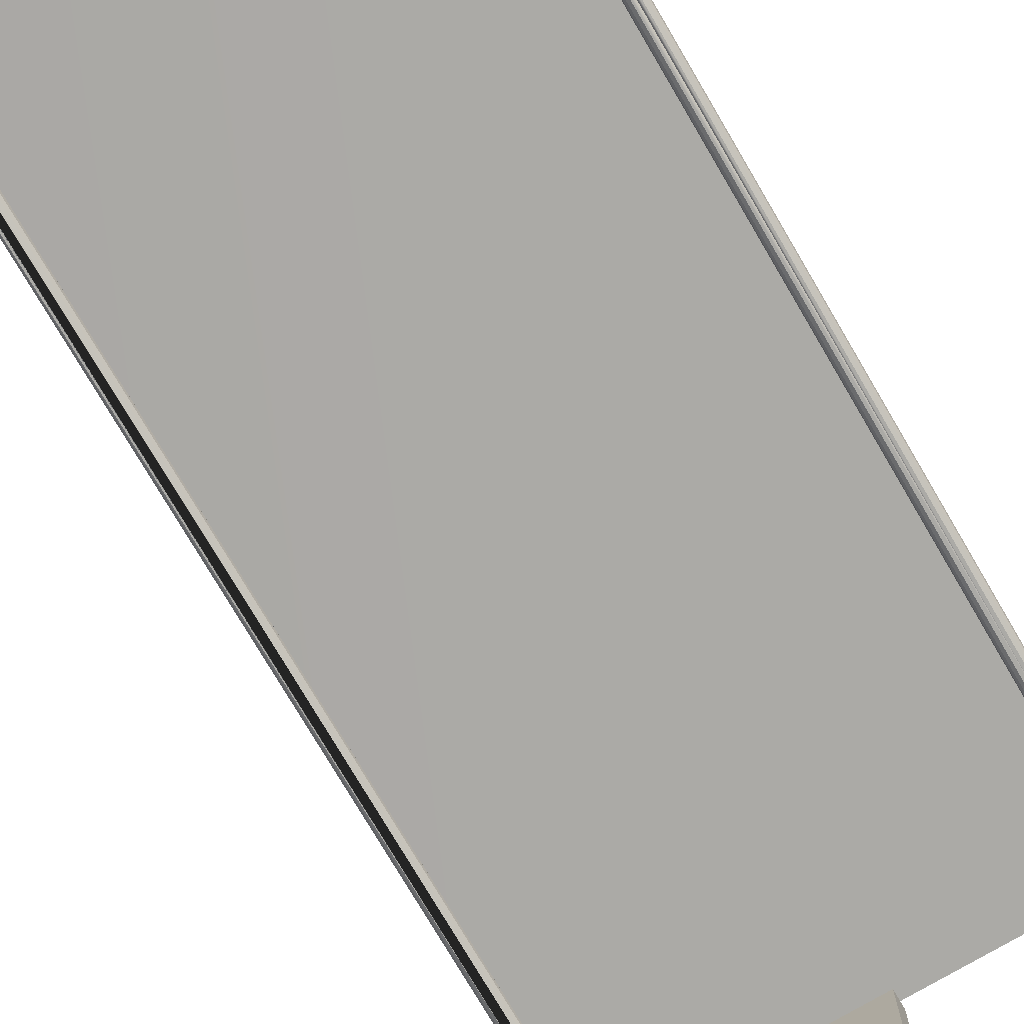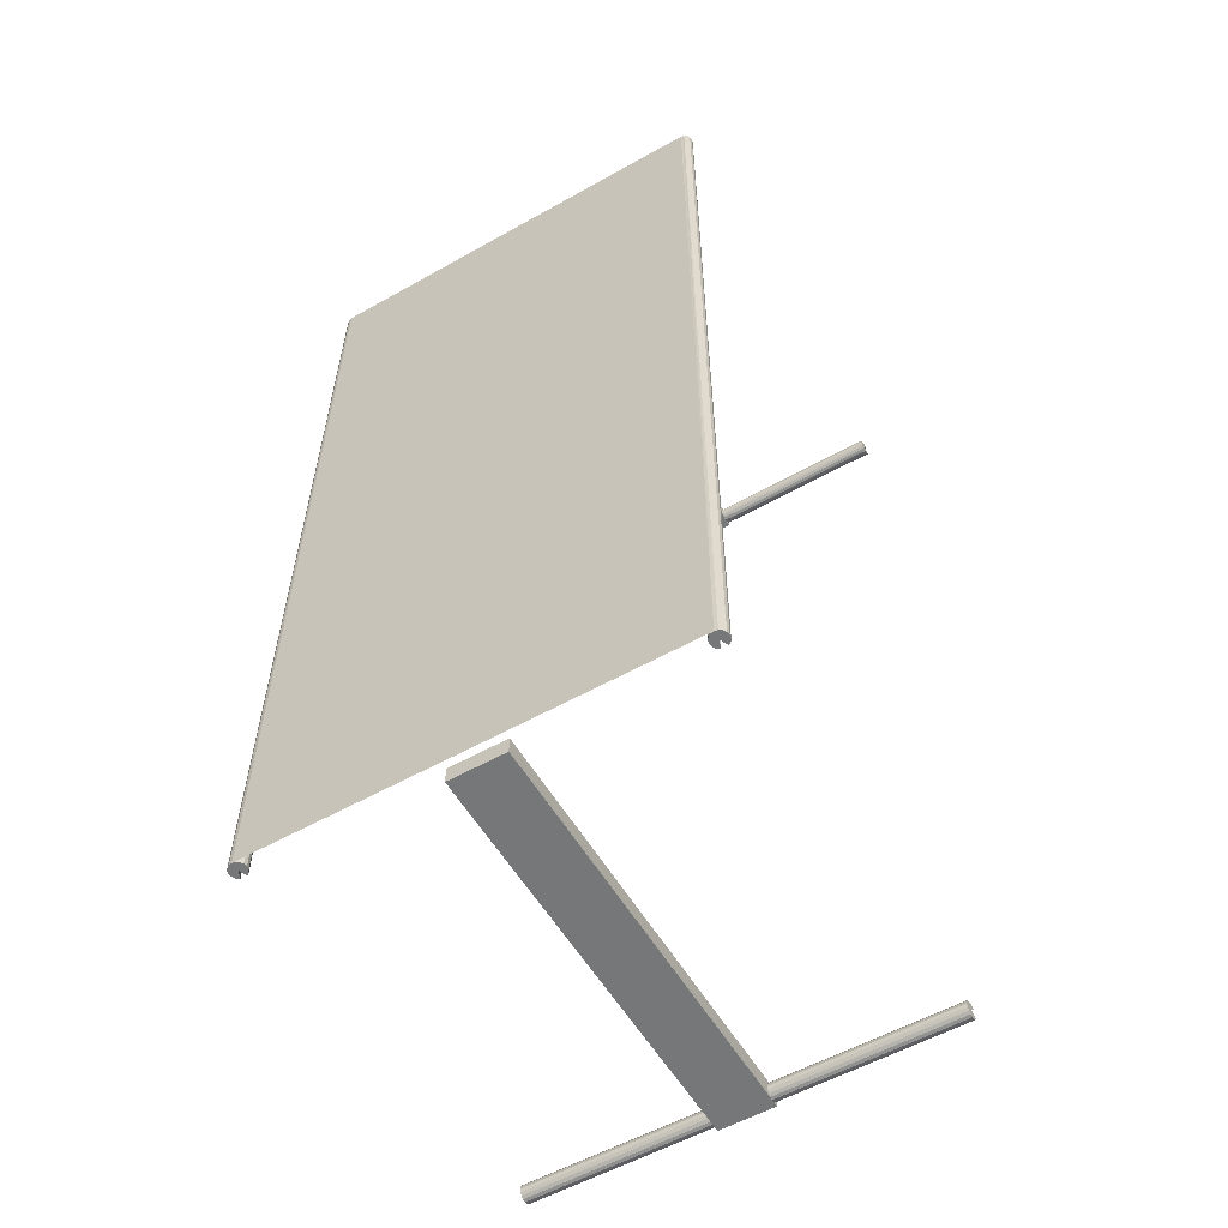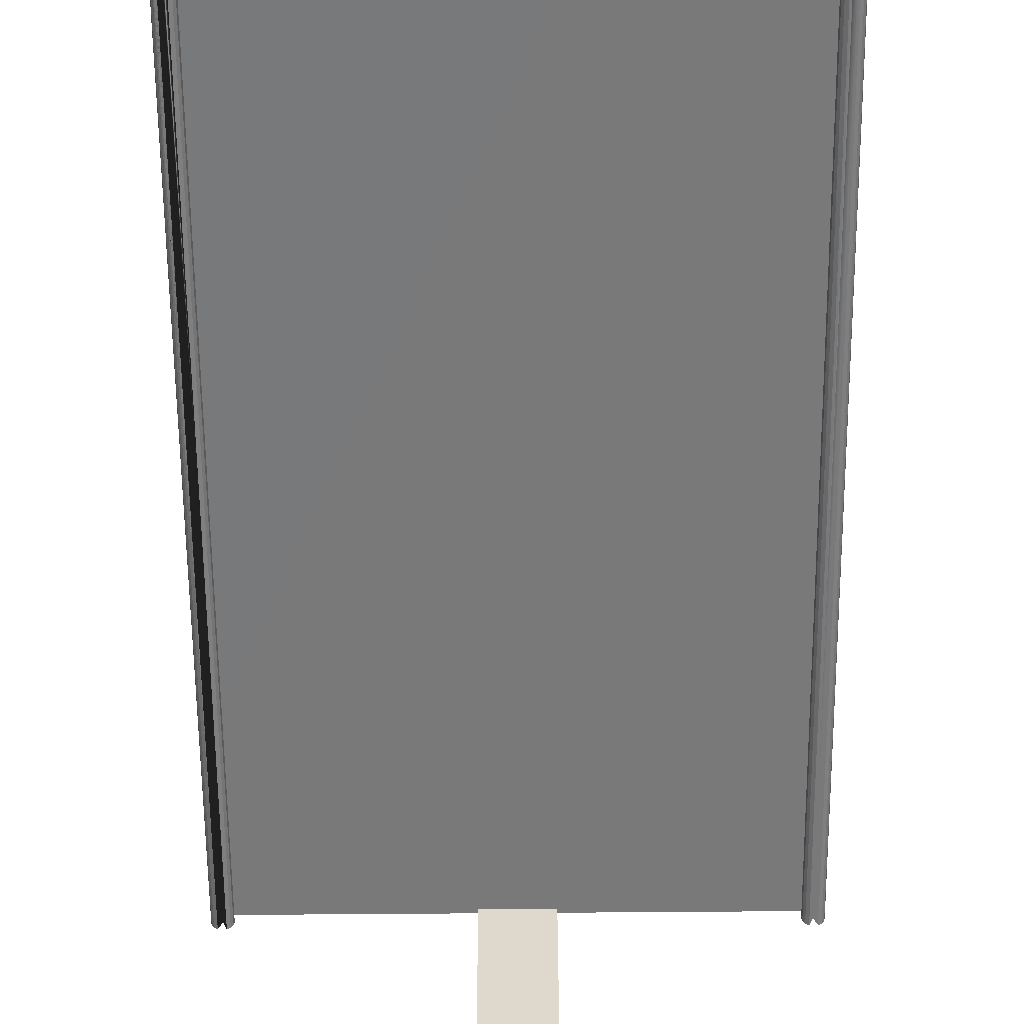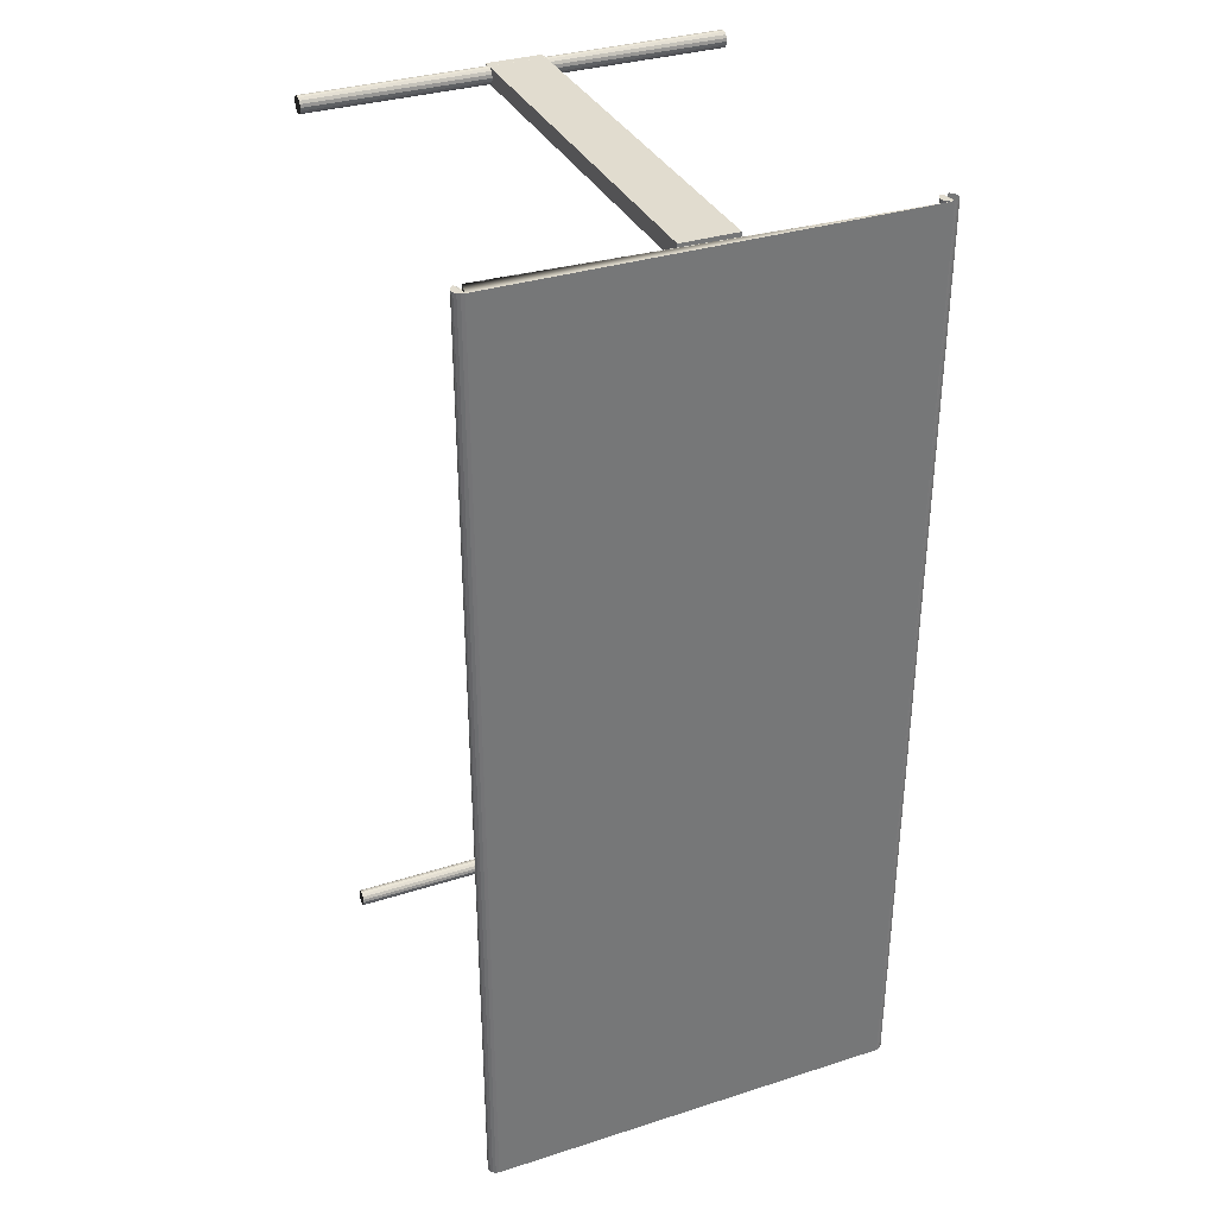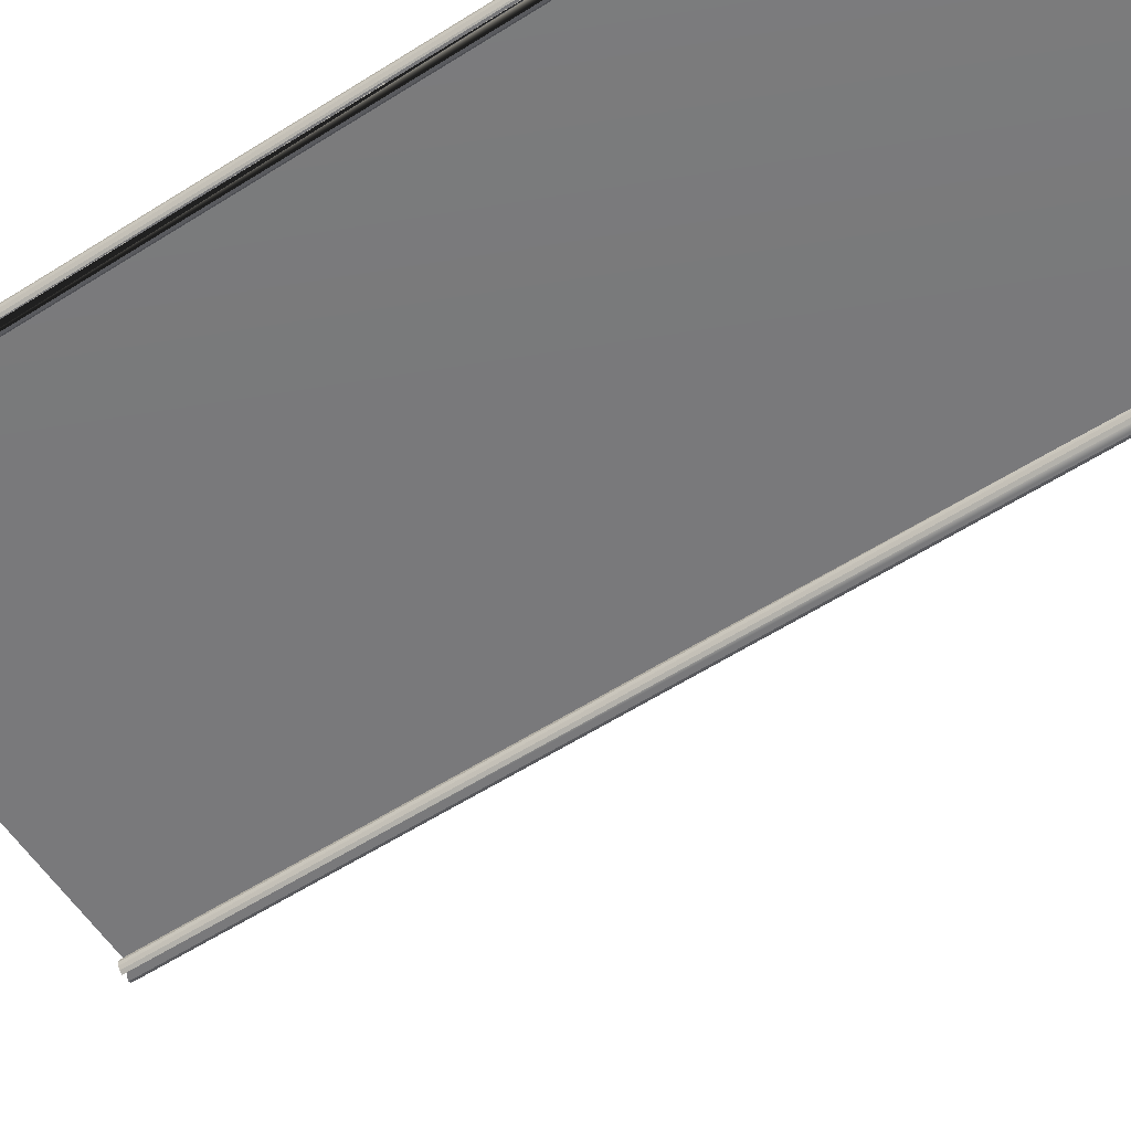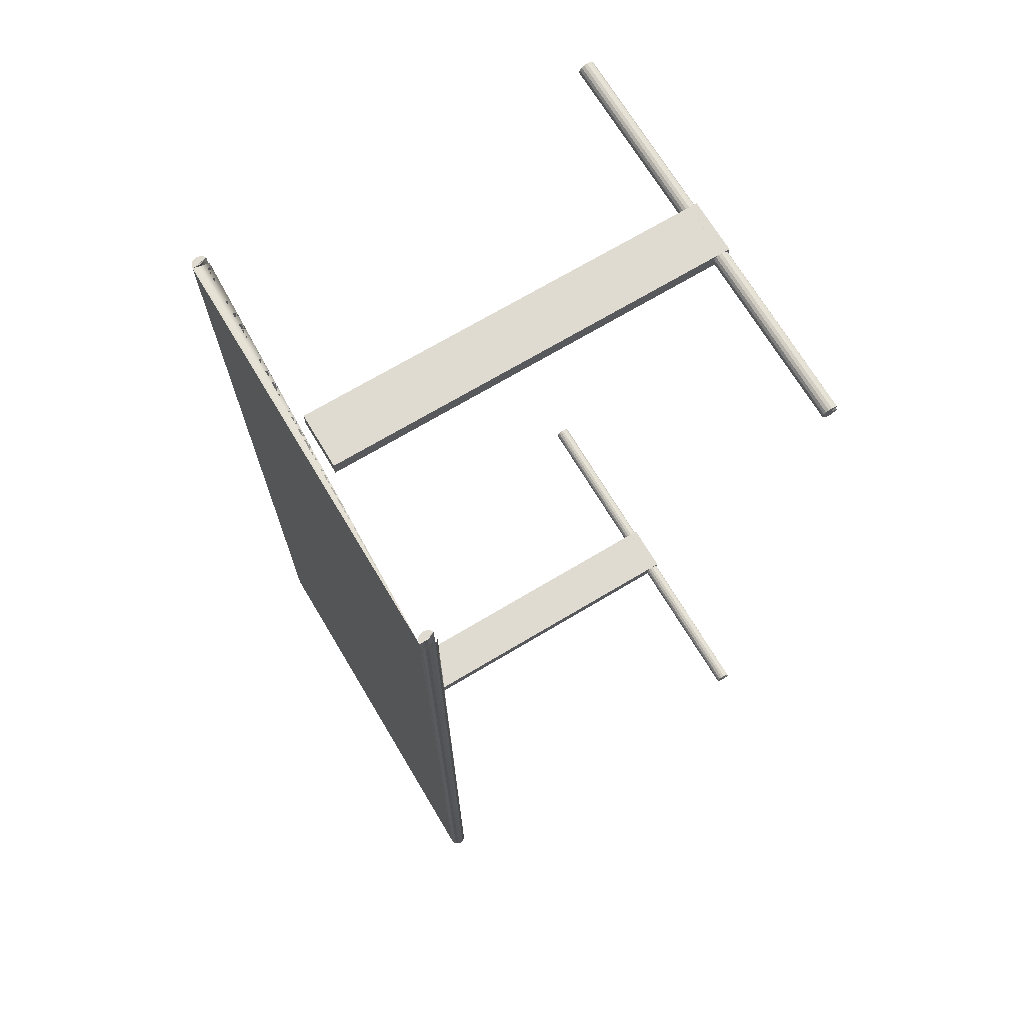
<metadata>
{"format":"obj","ext":"obj","renderer":"f3d","projection":"perspective","resolution":1024,"background":"white","views":[{"elev":-75.9,"azim":-149.6,"up":"+Z"},{"elev":-57.0,"azim":30.3,"up":"+Y"},{"elev":-57.8,"azim":-179.5,"up":"+Z"},{"elev":34.2,"azim":-23.3,"up":"+Y"},{"elev":-57.9,"azim":123.5,"up":"+Z"},{"elev":70.2,"azim":59.1,"up":"+Y"}]}
</metadata>
<code>
o m907
v 0.03017 0.975 0.445
v 0.03017 0.025 0.445
v 0.02746 0.975 0.4468
v 0.02745 0.025 0.4468
v 0.02564 0.975 0.4495
v 0.02564 0.025 0.4495
v 0.025 0.975 0.4527
v 0.025 0.025 0.4527
v 0.02564 0.975 0.4559
v 0.02564 0.025 0.4559
v 0.02746 0.975 0.4586
v 0.02745 0.025 0.4586
v 0.03017 0.975 0.4605
v 0.03017 0.025 0.4605
v 0.03338 0.975 0.4611
v 0.03338 0.025 0.4611
v 0.03658 0.975 0.4605
v 0.03658 0.025 0.4605
v 0.0393 0.975 0.4586
v 0.0393 0.025 0.4586
v 0.04112 0.975 0.4559
v 0.04111 0.025 0.4559
v 0.04175 0.975 0.4527
v 0.04175 0.025 0.4527
v 0.04112 0.975 0.4495
v 0.04111 0.025 0.4495
v 0.0393 0.975 0.4468
v 0.0393 0.025 0.4468
v 0.03658 0.975 0.445
v 0.03658 0.025 0.445
v 0.03338 0.025 0.4527
v 0.03338 0.975 0.4527
v 0.4493 0.975 0.445
v 0.4493 0.02502 0.445
v 0.4466 0.975 0.4468
v 0.4466 0.02502 0.4468
v 0.4448 0.975 0.4495
v 0.4448 0.02502 0.4495
v 0.4442 0.975 0.4527
v 0.4442 0.02502 0.4527
v 0.4448 0.975 0.4559
v 0.4448 0.02502 0.4559
v 0.4466 0.975 0.4587
v 0.4466 0.02502 0.4587
v 0.4493 0.975 0.4605
v 0.4493 0.02502 0.4605
v 0.4525 0.975 0.4611
v 0.4557 0.975 0.4605
v 0.4557 0.02502 0.4605
v 0.4585 0.975 0.4587
v 0.4585 0.02502 0.4587
v 0.4603 0.975 0.4559
v 0.4603 0.02502 0.4559
v 0.4609 0.975 0.4527
v 0.4609 0.02502 0.4527
v 0.4603 0.975 0.4495
v 0.4603 0.02502 0.4495
v 0.4585 0.975 0.4468
v 0.4585 0.02502 0.4468
v 0.4557 0.975 0.445
v 0.4557 0.02502 0.445
v 0.4525 0.02502 0.4527
v 0.4525 0.975 0.4527
v 0.4525 0.025 0.4611
v 0.4522 0.03355 0.04176
v 0.03305 0.03355 0.04177
v 0.4522 0.03034 0.04113
v 0.03305 0.03034 0.04113
v 0.4522 0.02762 0.03931
v 0.03305 0.02762 0.03931
v 0.4522 0.02581 0.03659
v 0.03305 0.02581 0.03659
v 0.4522 0.02517 0.03338
v 0.03305 0.02517 0.03338
v 0.4522 0.02581 0.03018
v 0.03305 0.02581 0.03018
v 0.4522 0.02762 0.02746
v 0.03305 0.02762 0.02746
v 0.4522 0.03034 0.02564
v 0.03305 0.03034 0.02564
v 0.03305 0.03355 0.025
v 0.03305 0.03676 0.02564
v 0.4522 0.03948 0.02746
v 0.03305 0.03948 0.02746
v 0.4522 0.04129 0.03018
v 0.03305 0.04129 0.03018
v 0.4522 0.04193 0.03338
v 0.03305 0.04193 0.03338
v 0.4522 0.04129 0.03659
v 0.03305 0.04129 0.03659
v 0.4522 0.03948 0.03931
v 0.03305 0.03948 0.03931
v 0.4522 0.03676 0.04113
v 0.03305 0.03676 0.04113
v 0.4522 0.03355 0.03338
v 0.215 0.02516 0.4441
v 0.215 0.02516 0.02502
v 0.2708 0.02516 0.4441
v 0.2708 0.02516 0.02502
v 0.2708 0.04192 0.4441
v 0.2708 0.04193 0.02502
v 0.215 0.04192 0.4441
v 0.215 0.04193 0.02502
v 0.4521 0.9659 0.04176
v 0.03299 0.9659 0.04176
v 0.4521 0.9627 0.04113
v 0.03299 0.9627 0.04113
v 0.4521 0.96 0.03931
v 0.03299 0.96 0.03931
v 0.4521 0.9582 0.03659
v 0.03299 0.9582 0.03659
v 0.4521 0.9576 0.03338
v 0.03299 0.9576 0.03338
v 0.4521 0.9582 0.03017
v 0.03299 0.9582 0.03018
v 0.4521 0.96 0.02746
v 0.03299 0.96 0.02746
v 0.4521 0.9627 0.02564
v 0.03299 0.9627 0.02564
v 0.03299 0.9659 0.025
v 0.03299 0.9691 0.02564
v 0.4521 0.9719 0.02746
v 0.03299 0.9719 0.02746
v 0.4521 0.9737 0.03017
v 0.03299 0.9737 0.03018
v 0.4521 0.9743 0.03338
v 0.03299 0.9743 0.03338
v 0.4521 0.9737 0.03659
v 0.03299 0.9737 0.03659
v 0.4521 0.9719 0.03931
v 0.03299 0.9719 0.03931
v 0.4521 0.9691 0.04113
v 0.03299 0.9691 0.04113
v 0.4521 0.9659 0.03338
v 0.2149 0.9576 0.4441
v 0.2149 0.9576 0.02502
v 0.2708 0.9576 0.4441
v 0.2708 0.9576 0.02502
v 0.2708 0.9743 0.4441
v 0.2708 0.9743 0.02502
v 0.2149 0.9743 0.4441
v 0.2149 0.9743 0.02502
f 1 2 3
f 3 4 5
f 5 6 7
f 9 10 11
f 7 8 9
f 32 11 13
f 32 13 15
f 32 9 11
f 32 7 9
f 32 5 7
f 32 3 5
f 32 1 3
f 13 14 15
f 11 12 13
f 29 28 30
f 27 26 28
f 25 24 26
f 23 22 24
f 21 20 22
f 19 18 20
f 17 16 18
f 17 18 19
f 19 20 21
f 21 22 23
f 23 24 25
f 25 26 27
f 27 28 29
f 31 18 16
f 31 20 18
f 31 22 20
f 31 24 22
f 31 26 24
f 31 28 26
f 31 30 28
f 31 16 14
f 31 12 10
f 31 10 8
f 31 8 6
f 31 6 4
f 31 4 2
f 31 14 12
f 13 12 14
f 11 10 12
f 9 8 10
f 5 4 6
f 7 6 8
f 3 2 4
f 15 14 16
f 33 34 35
f 35 36 37
f 37 38 39
f 41 42 43
f 39 40 41
f 63 43 45
f 63 45 47
f 63 41 43
f 63 39 41
f 63 37 39
f 63 35 37
f 63 33 35
f 45 46 47
f 43 44 45
f 60 59 61
f 58 57 59
f 56 55 57
f 54 53 55
f 52 51 53
f 50 49 51
f 48 64 49
f 48 49 50
f 50 51 52
f 52 53 54
f 54 55 56
f 56 57 58
f 58 59 60
f 62 49 64
f 62 51 49
f 62 53 51
f 62 55 53
f 62 57 55
f 62 59 57
f 62 61 59
f 62 64 46
f 62 44 42
f 62 42 40
f 62 40 38
f 62 38 36
f 62 36 34
f 62 46 44
f 45 44 46
f 43 42 44
f 41 40 42
f 37 36 38
f 39 38 40
f 35 34 36
f 47 46 64
f 15 16 47
f 47 16 64
f 139 135 137
f 77 78 79
f 75 76 77
f 83 84 85
f 79 78 80
f 71 72 73
f 73 74 75
f 75 74 76
f 77 76 78
f 65 66 67
f 67 66 68
f 67 68 69
f 69 68 70
f 71 70 72
f 69 70 71
f 73 72 74
f 65 94 66
f 93 94 65
f 93 92 94
f 91 92 93
f 91 90 92
f 89 90 91
f 89 88 90
f 87 88 89
f 87 86 88
f 85 86 87
f 83 82 84
f 85 84 86
f 95 77 79
f 95 73 75
f 95 75 77
f 95 85 87
f 95 87 89
f 95 89 91
f 95 93 65
f 95 65 67
f 95 67 69
f 95 71 73
f 95 91 93
f 95 69 71
f 138 142 140
f 95 83 85
f 100 101 102
f 102 101 103
f 96 97 98
f 98 97 99
f 102 103 96
f 96 103 97
f 98 99 100
f 100 99 101
f 61 60 58
f 121 119 107
f 100 96 98
f 116 117 118
f 114 115 116
f 122 123 124
f 118 117 119
f 110 111 112
f 112 113 114
f 114 113 115
f 116 115 117
f 104 105 106
f 106 105 107
f 106 107 108
f 108 107 109
f 110 109 111
f 108 109 110
f 112 111 113
f 104 133 105
f 132 133 104
f 132 131 133
f 130 131 132
f 130 129 131
f 128 129 130
f 128 127 129
f 126 127 128
f 126 125 127
f 124 125 126
f 122 121 123
f 124 123 125
f 134 116 118
f 99 103 101
f 134 112 114
f 134 114 116
f 134 124 126
f 134 126 128
f 134 128 130
f 134 132 104
f 134 104 106
f 134 106 108
f 134 110 112
f 134 130 132
f 134 108 110
f 82 80 68
f 134 122 124
f 139 140 141
f 141 140 142
f 135 136 137
f 137 136 138
f 141 142 135
f 135 142 136
f 137 138 139
f 139 138 140
f 139 141 135
f 138 136 142
f 29 30 31
f 31 2 1
f 1 32 15
f 31 1 15
f 29 31 15
f 47 63 33
f 29 15 47
f 34 62 58
f 62 61 58
f 56 54 52
f 21 23 25
f 16 17 19
f 27 29 47
f 19 21 25
f 25 27 47
f 16 19 25
f 16 25 64
f 25 47 64
f 48 64 47
f 48 47 34
f 47 33 34
f 56 52 50
f 58 56 50
f 58 50 48
f 58 48 34
f 125 123 131
f 123 121 133
f 121 122 134
f 134 118 119
f 119 117 109
f 117 115 111
f 115 113 111
f 111 109 117
f 109 107 119
f 107 105 121
f 105 133 121
f 133 131 123
f 131 129 125
f 129 127 125
f 121 134 119
f 100 102 96
f 99 97 103
f 86 84 92
f 84 82 94
f 82 83 95
f 95 79 80
f 80 78 70
f 78 76 72
f 76 74 72
f 72 70 78
f 70 68 80
f 68 66 82
f 66 94 82
f 94 92 84
f 92 90 86
f 90 88 86
f 82 95 80

</code>
